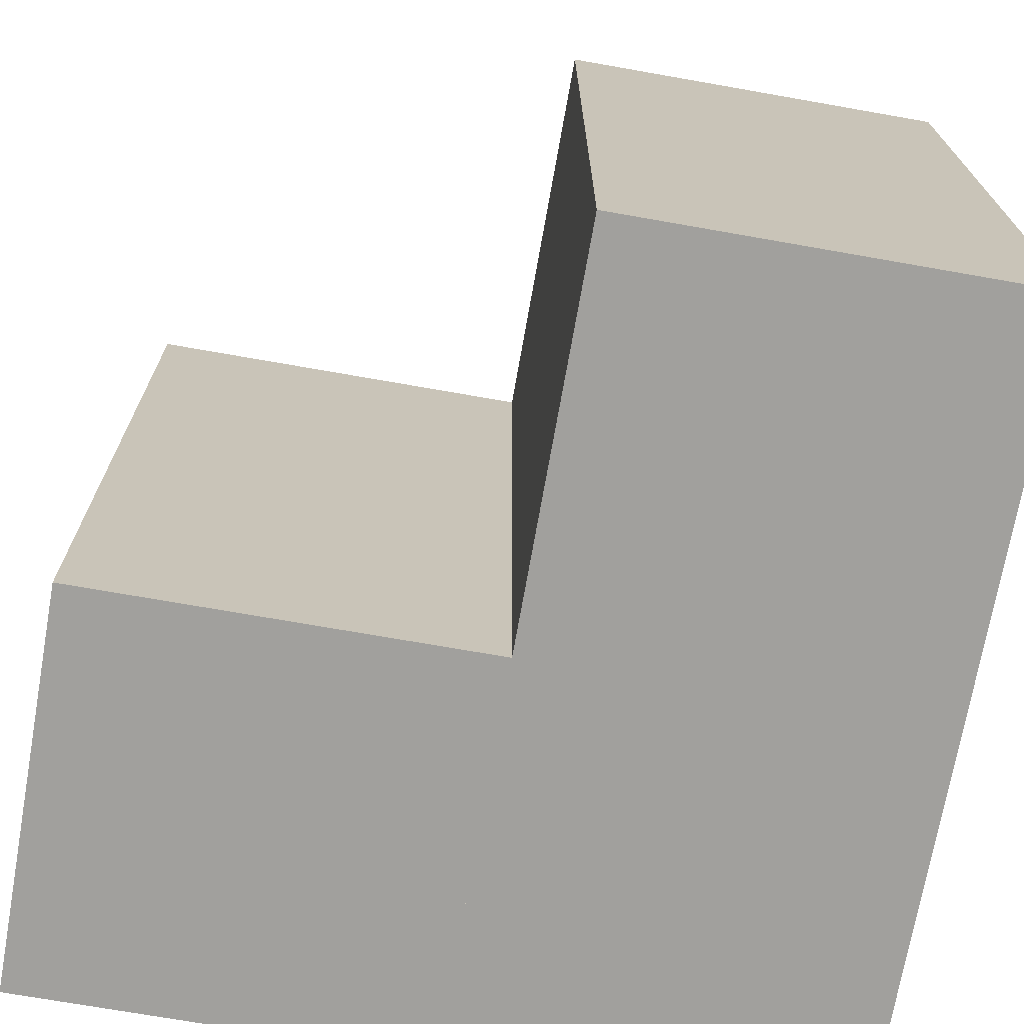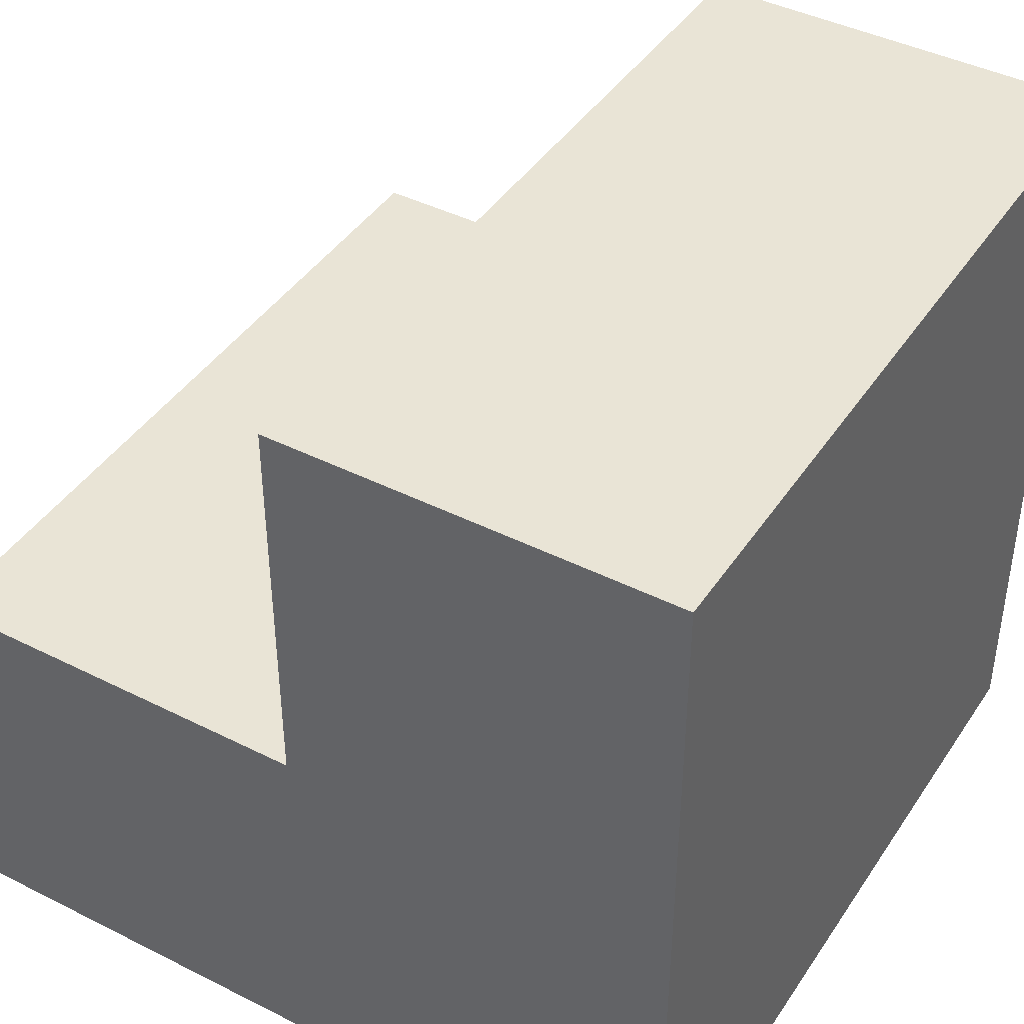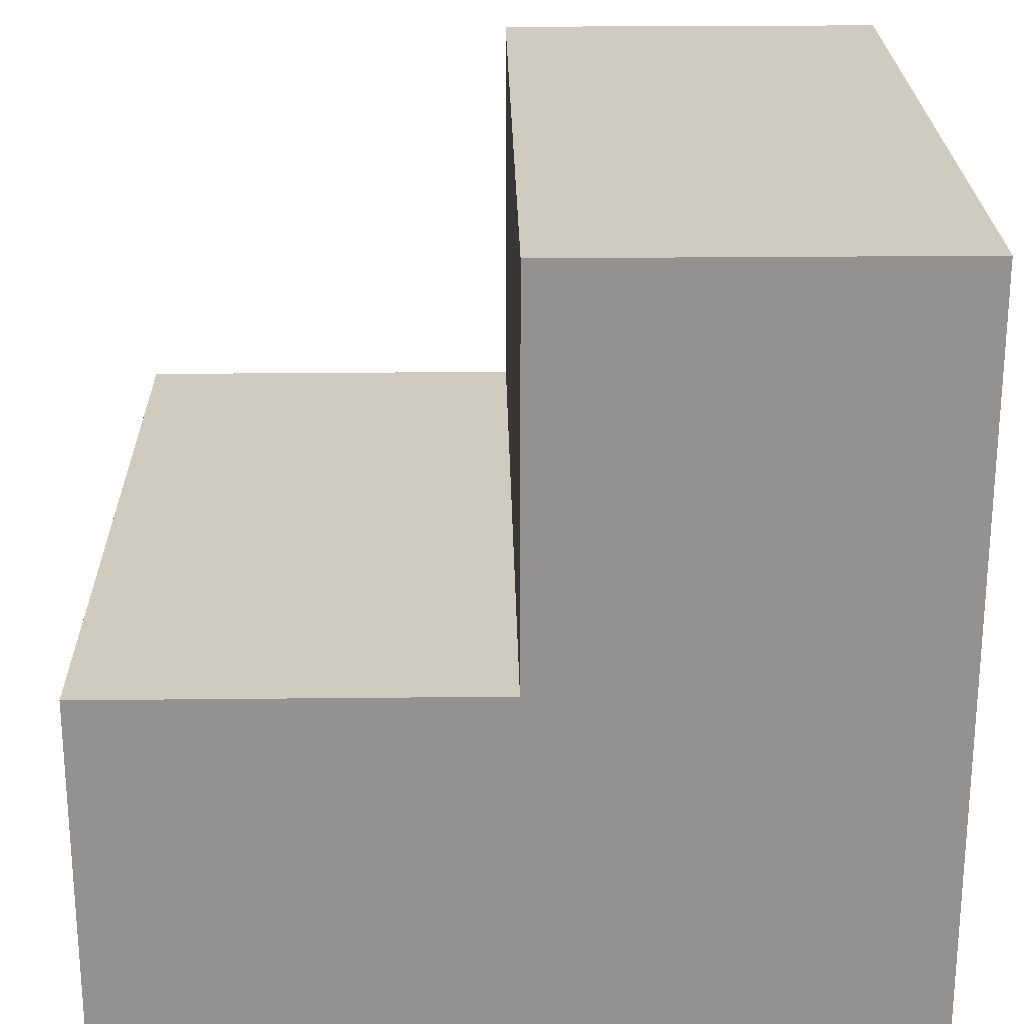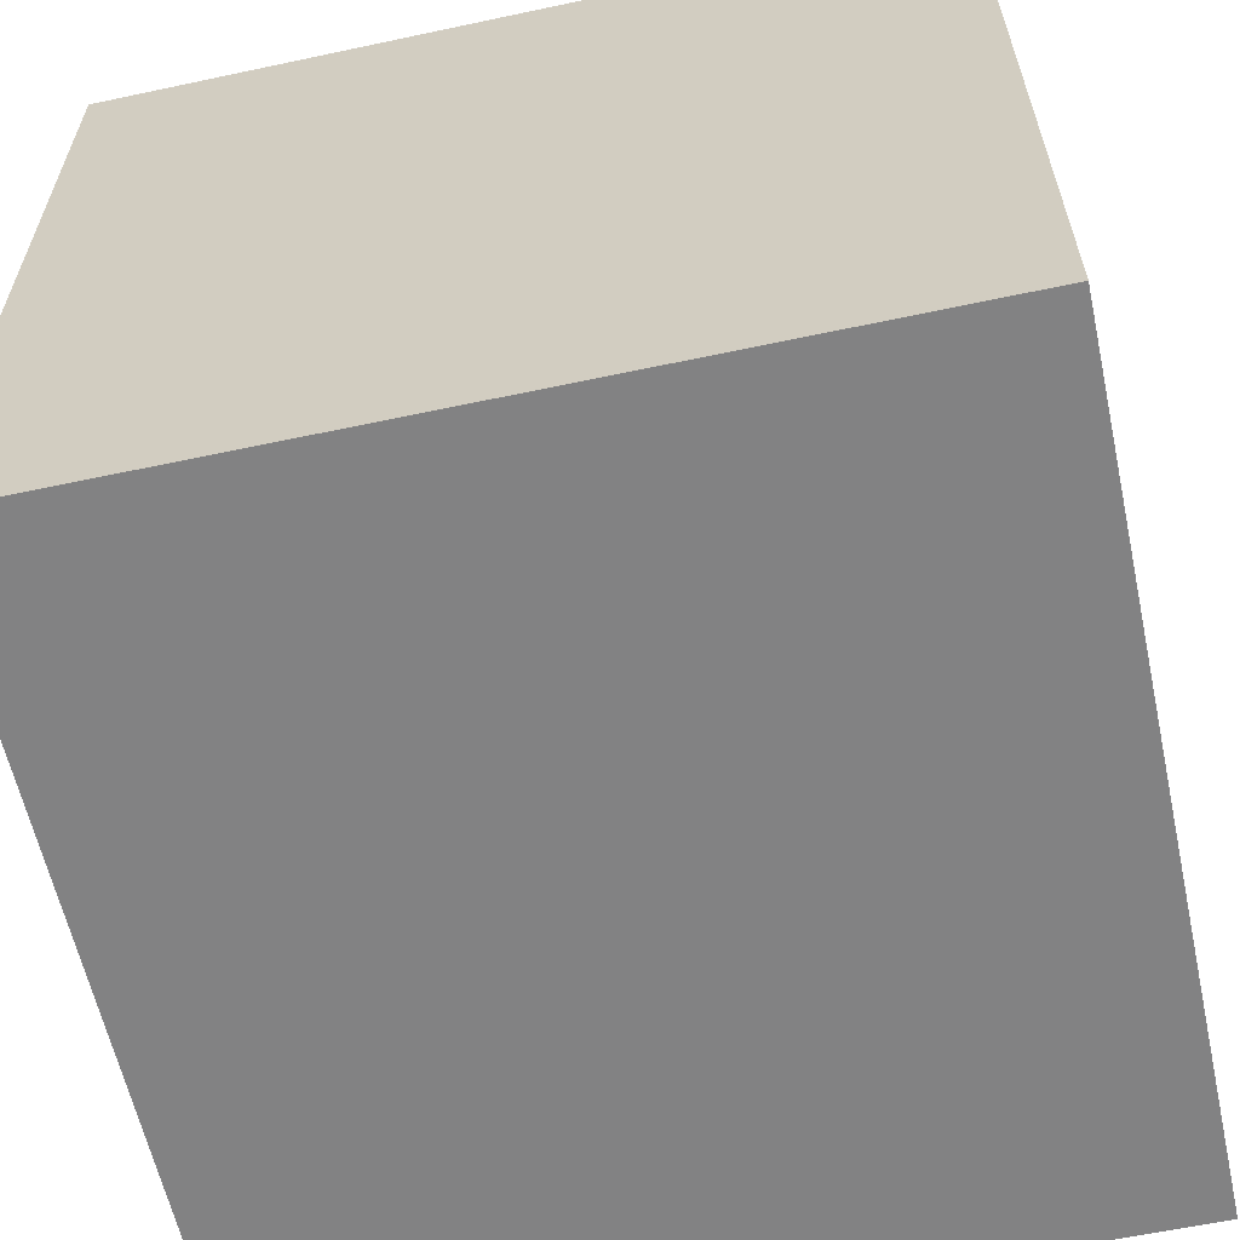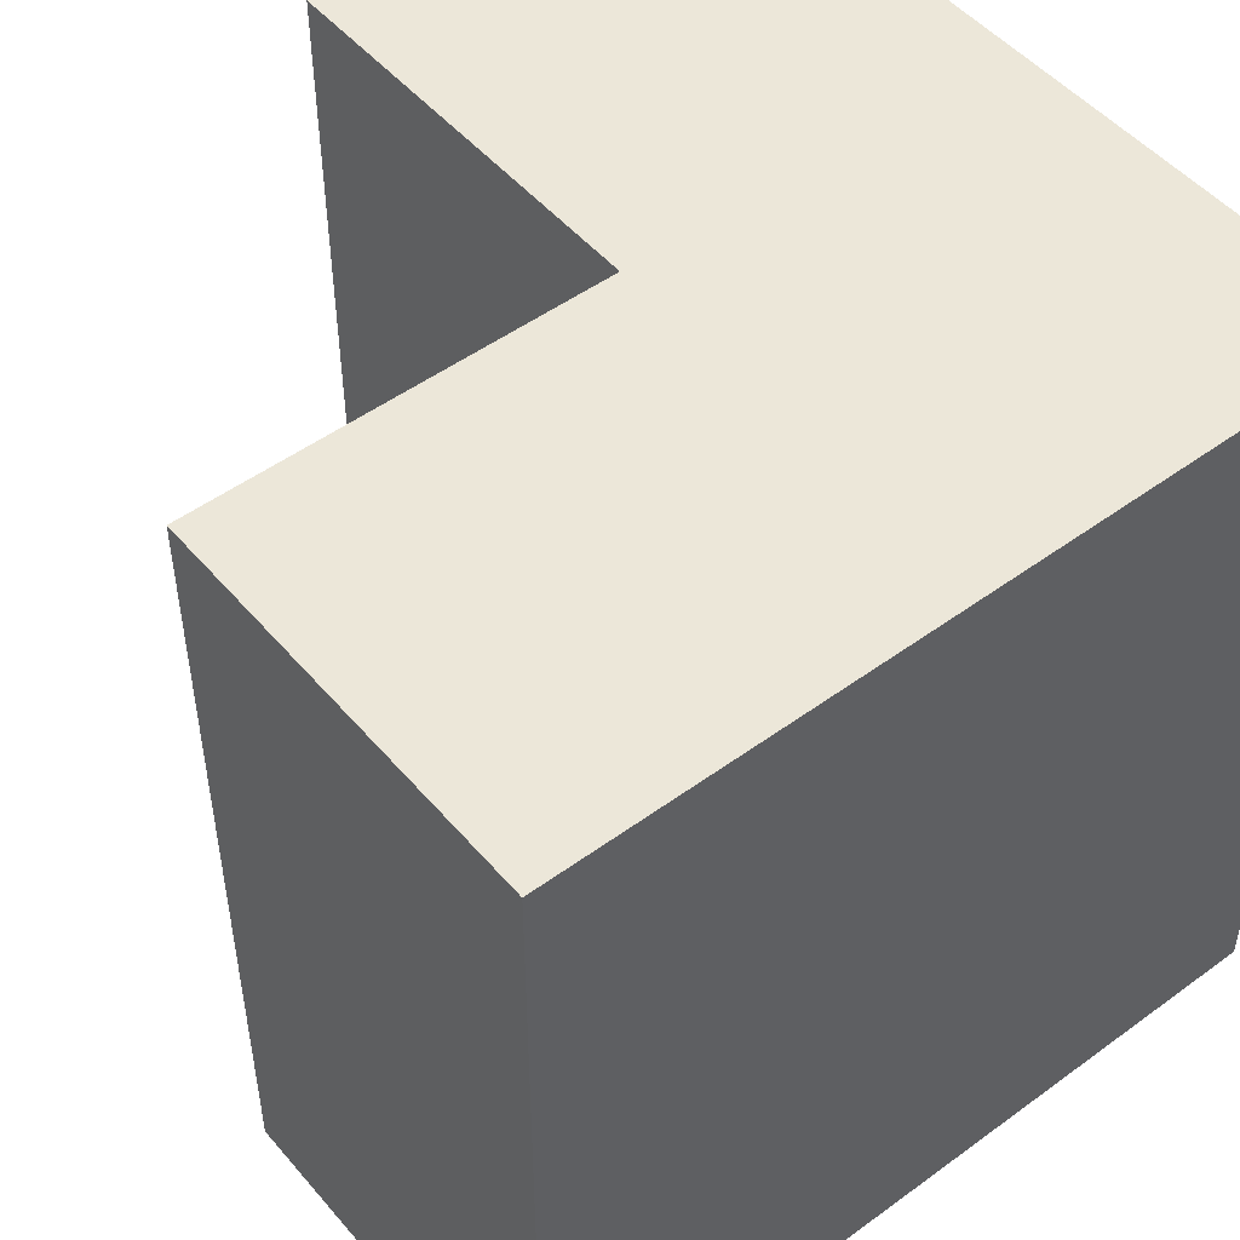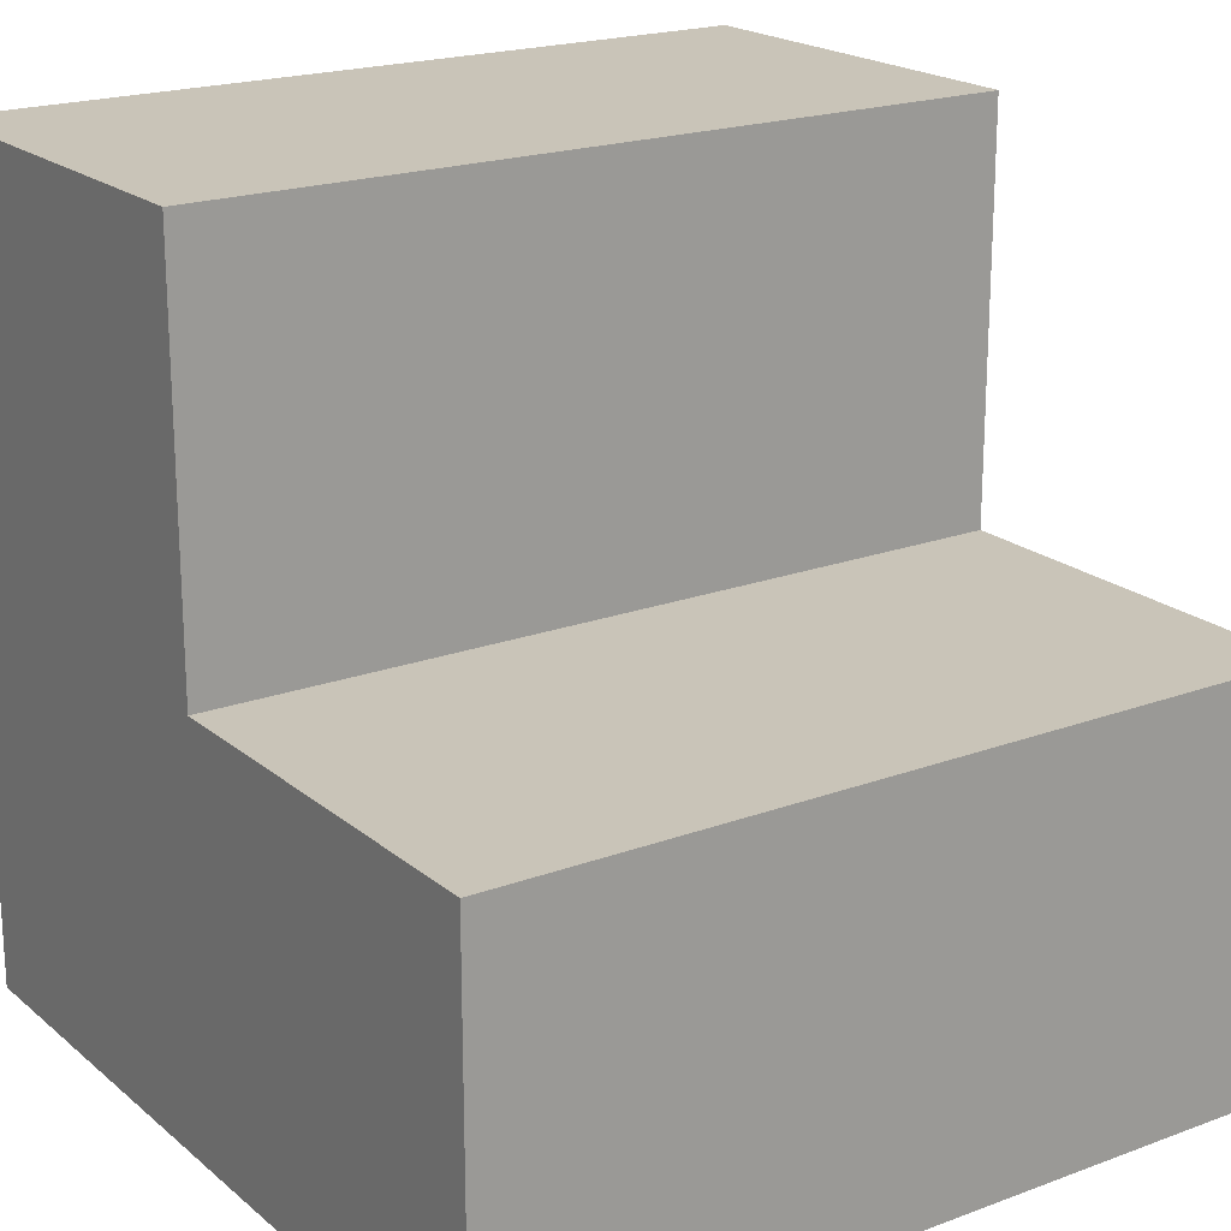
<metadata>
{"format":"obj","ext":"obj","renderer":"f3d","projection":"perspective","resolution":1024,"background":"white","views":[{"elev":-71.6,"azim":170.0,"up":"+Z"},{"elev":42.5,"azim":-149.0,"up":"+Y"},{"elev":23.7,"azim":179.0,"up":"+Y"},{"elev":-60.9,"azim":-77.7,"up":"+Y"},{"elev":50.0,"azim":-128.8,"up":"+Z"},{"elev":20.1,"azim":55.7,"up":"+Y"}]}
</metadata>
<code>
o StairBlock
v 0 0 0
v 0 0 1
v 1 0 1
v 1 0 0
v 0.5 0.5 0
v 0.5 0.5 1
v 1 0.5 1
v 1 0.5 0
v 0 1 0
v 0 1 1
v 0.5 1 1
v 0.5 1 0
v 0.5 0 1
v 0.5 0 0
f 4 3 2 1
f 5 6 7 8
f 9 10 11 12
f 12 11 6 5
f 8 7 3 4
f 10 9 1 2
f 7 6 13 3
f 11 10 2 13
f 9 12 14 1
f 5 8 4 14

</code>
